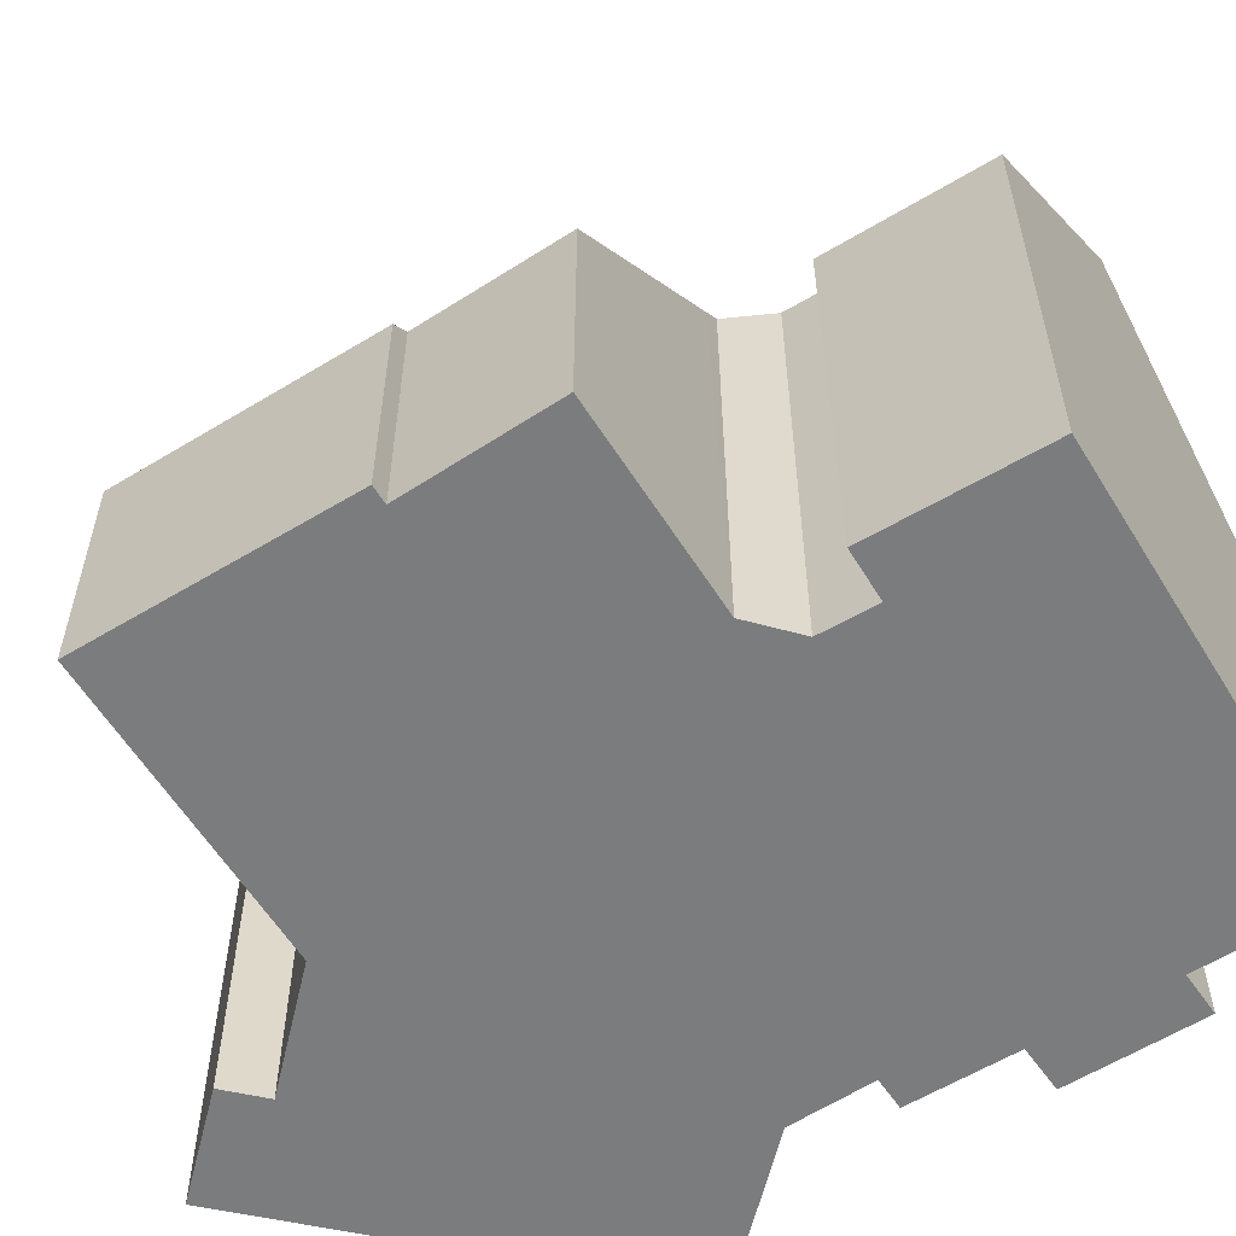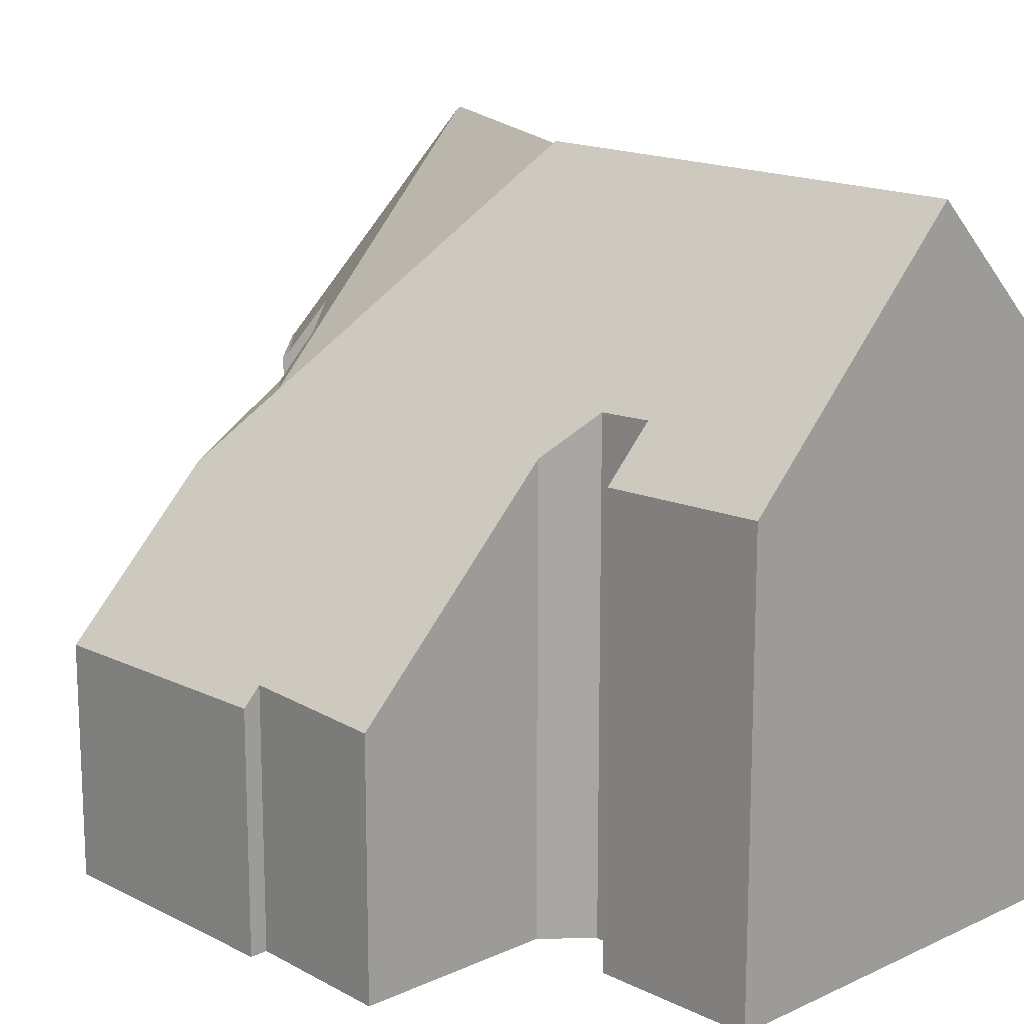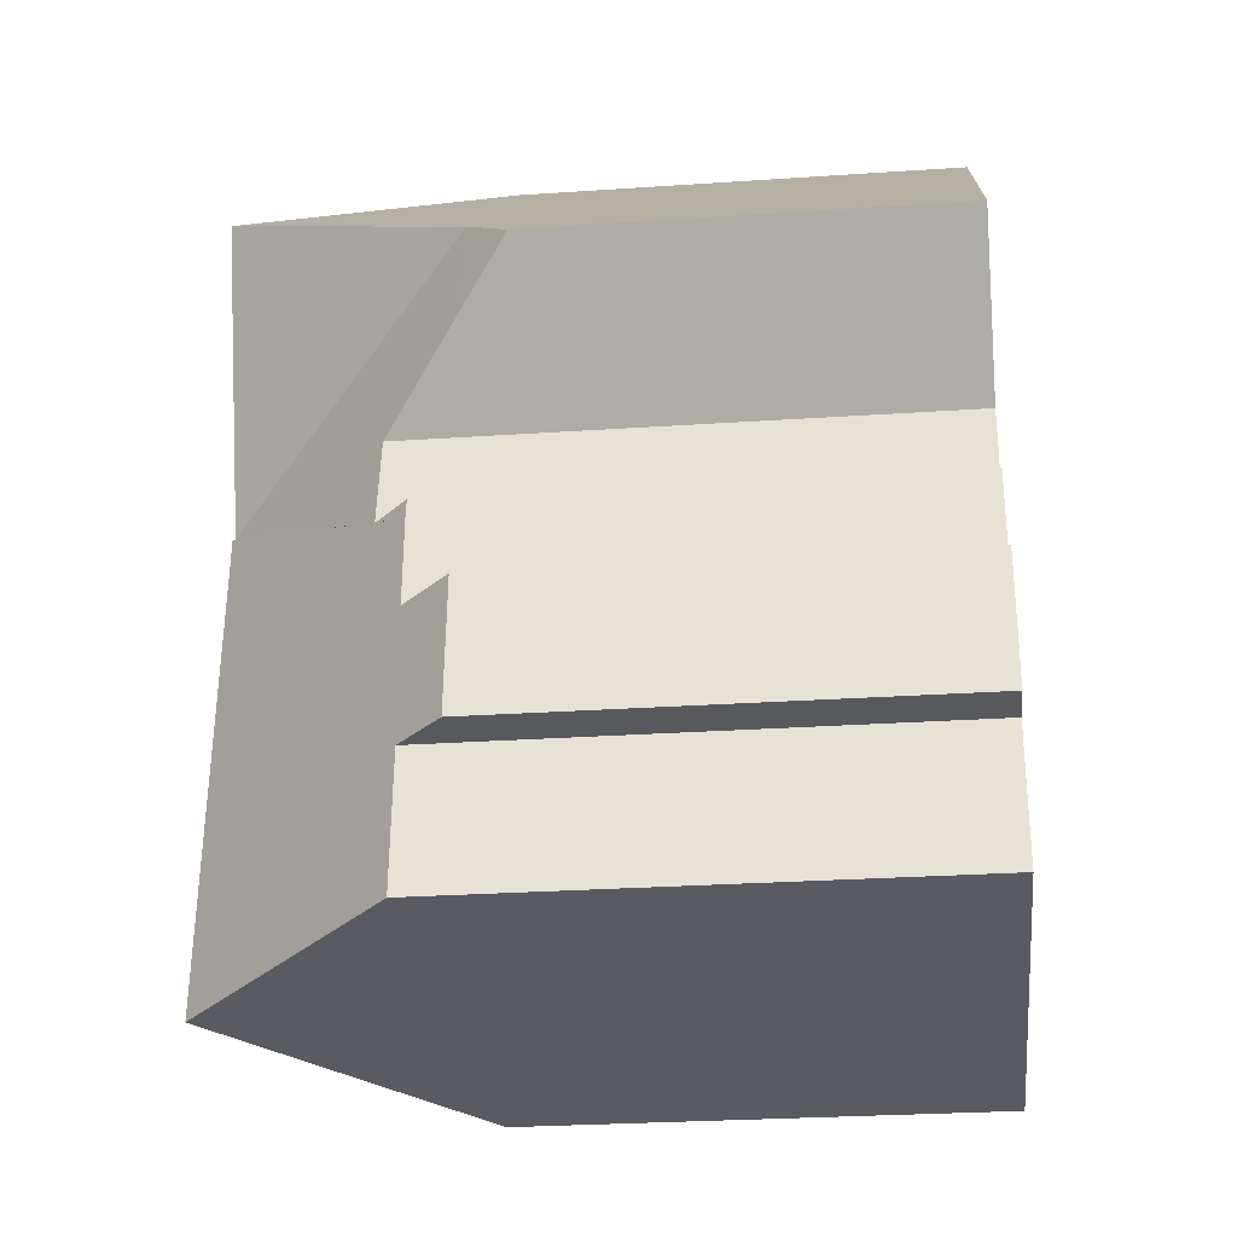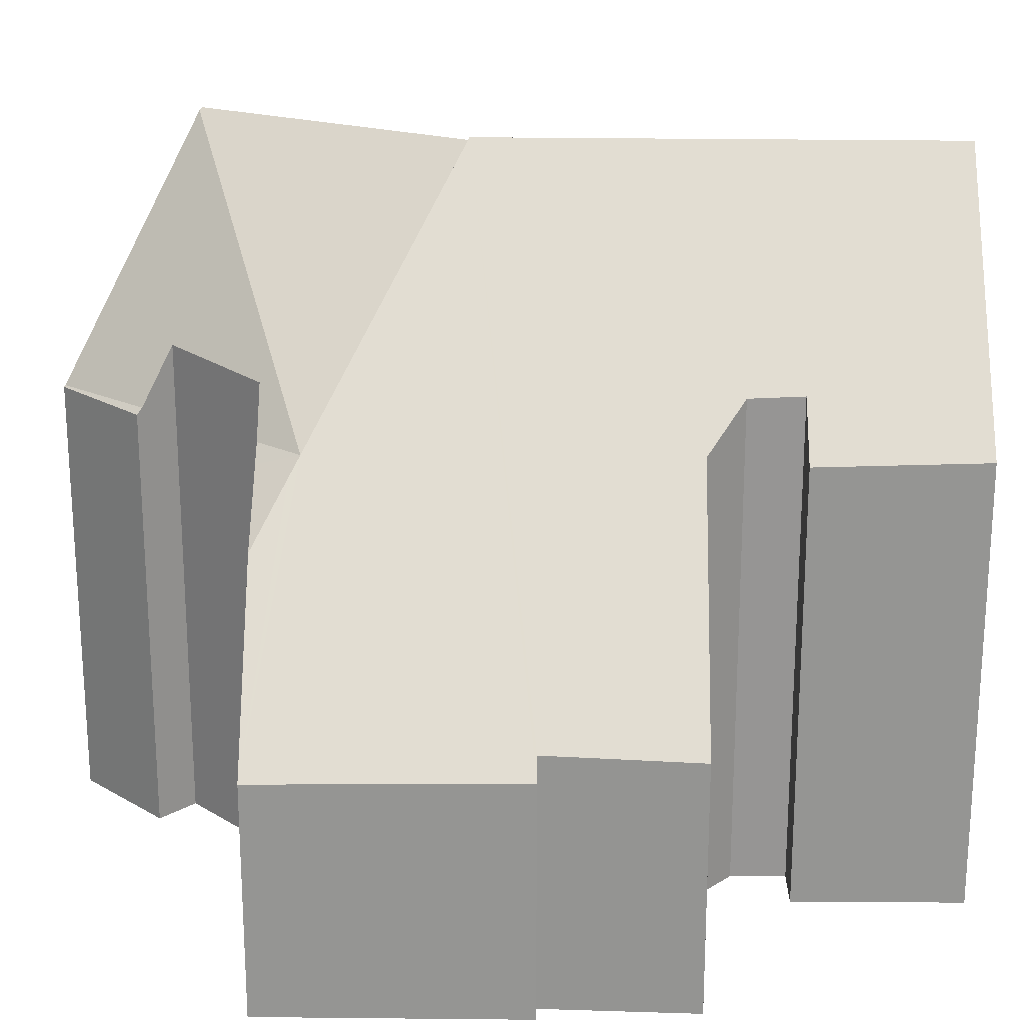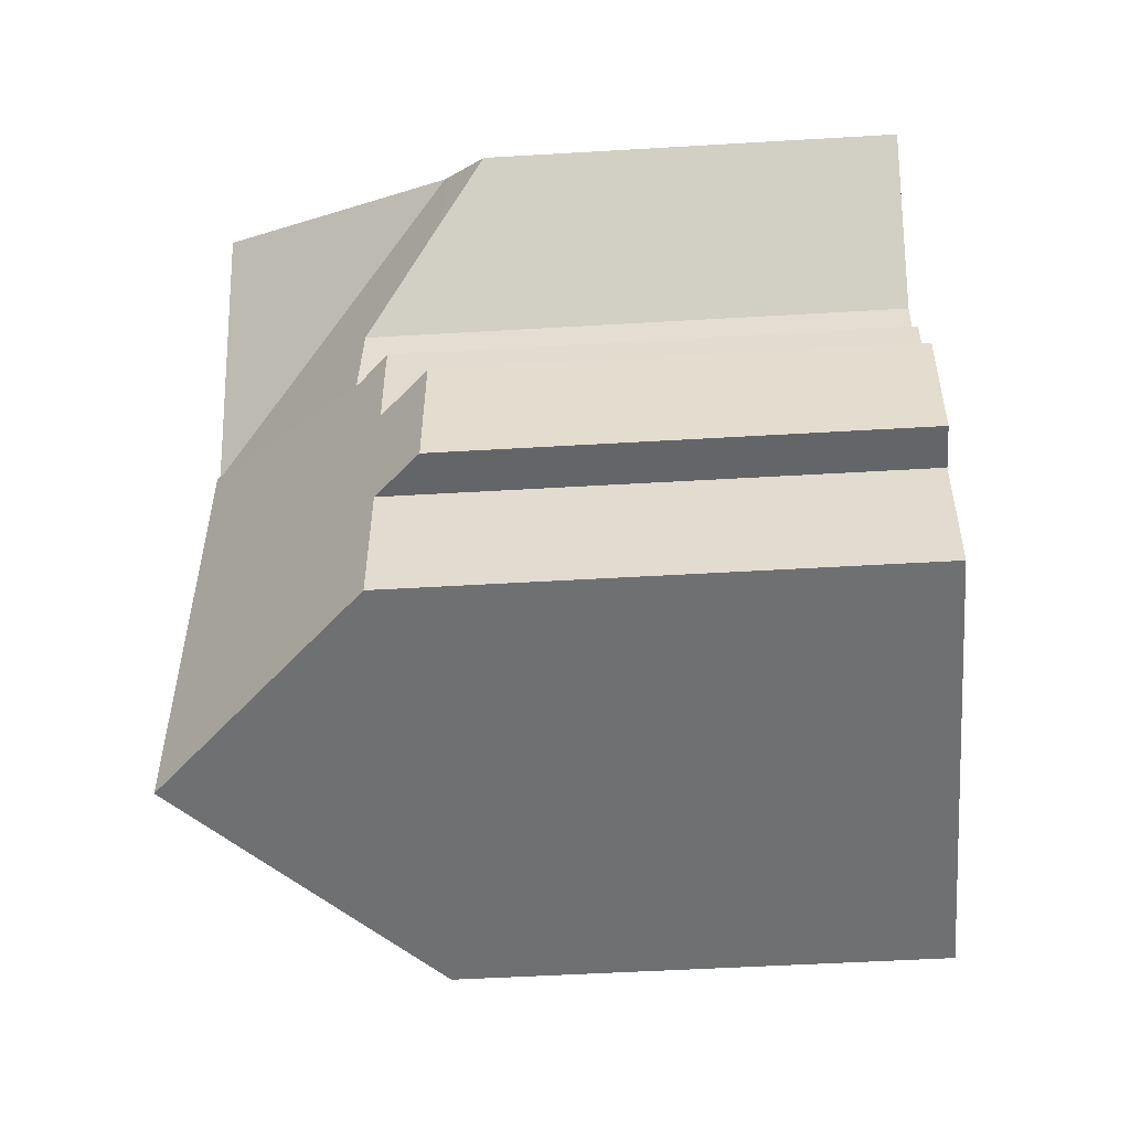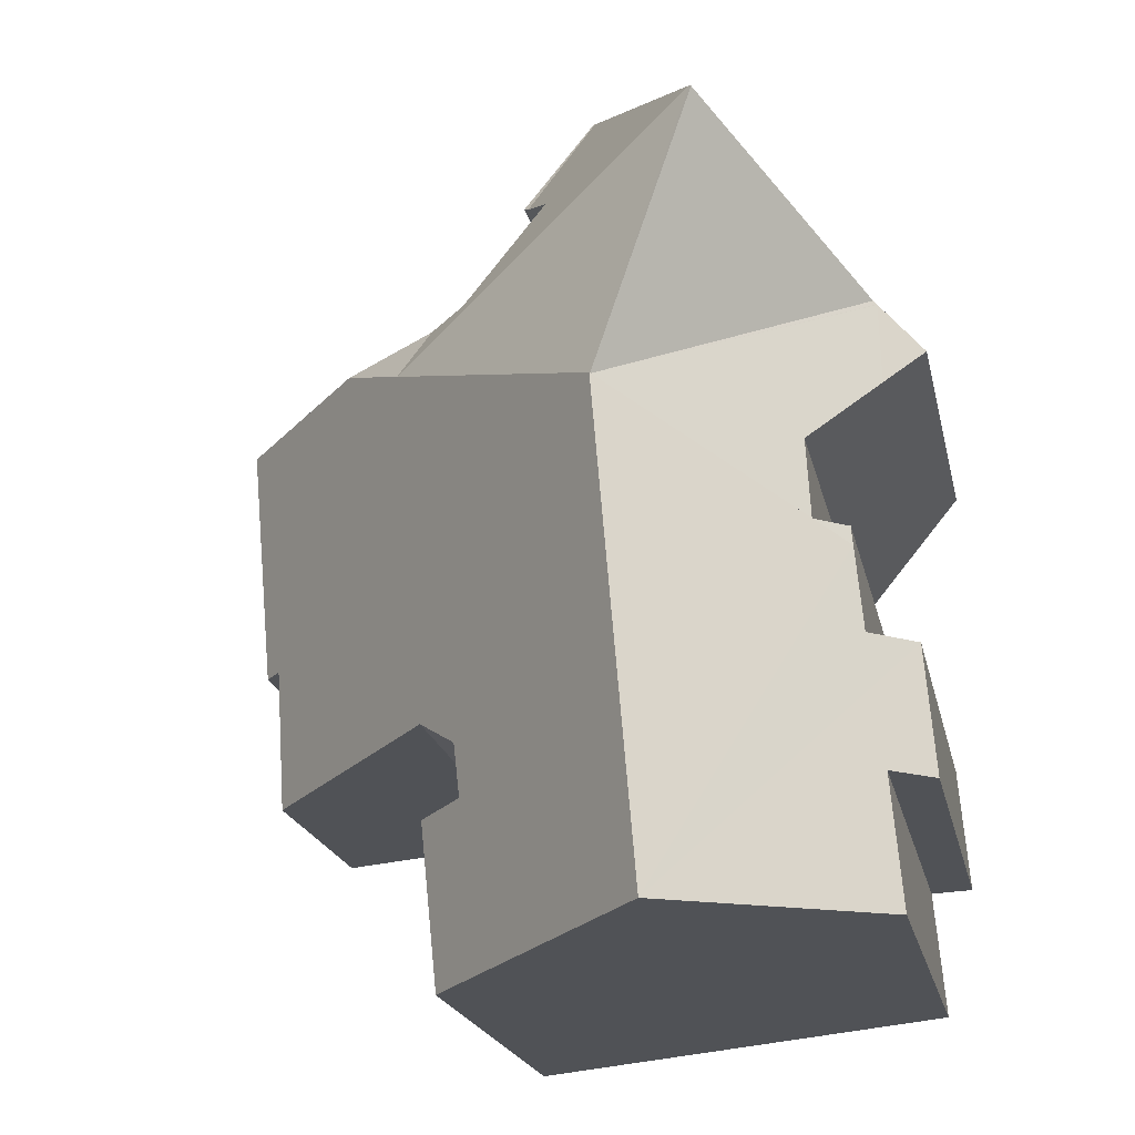
<metadata>
{"format":"obj","ext":"obj","renderer":"f3d","projection":"perspective","resolution":1024,"background":"white","views":[{"elev":-58.6,"azim":127.4,"up":"+Y"},{"elev":15.8,"azim":142.0,"up":"+Y"},{"elev":-27.4,"azim":-84.0,"up":"+Z"},{"elev":22.6,"azim":96.5,"up":"+Y"},{"elev":-48.9,"azim":-86.2,"up":"+Z"},{"elev":-20.5,"azim":-167.9,"up":"+Z"}]}
</metadata>
<code>
v  7.431 18.27 -3.37
v  2.92 13.82 -3.557
v  1.145 11.68 0.958
v  2.792 13.88 -5.729
v  1.083 11.82 -1.319
v  0.963 11.68 -1.173
v  0 10.62 6.502e-16
v  1.153 11.69 0.965
v  1.241 11.77 1.038
v  4.887 18.27 4.089
v  4.952 18.21 4.144
v  13.94 12.11 -0.058
v  8.611 11.68 7.206
v  10.45 11.83 4.699
v  9.635 13.27 4.03
v  11.87 13.17 1.319
v  13.02 12.04 1.198
v  10.58 11.68 4.809
v  8.647 11.64 7.236
v  13.59 11.68 1.138
v  15.83 10.3 0.903
v  14.39 11.68 0.169
v  7.431 18.35 -3.37
v  12.57 12.1 -16.7
v  6.375 18.36 -16.04
v  11.74 13.31 -12.11
v  11.92 13.26 -10.68
v  13.1 12.15 -9.794
v  13.56 11.68 -9.838
v  18.47 6.728 -10.3
v  18.5 6.741 -9.768
v  18.71 6.825 -6.313
v  19.18 6.35 -6.362
v  19.84 6.258 0.482
v  13.06 11.98 -12.26
v  0.447 11.78 -8.396
v  1.316 12.95 -11.94
v  0.166 11.79 -11.88
v  1.014 12.95 -15.46
v  1.688 13.03 -8.454
v  1.894 13.04 -6.186
v  2.792 13.9 -5.729
v  2.792 3.508e-16 -5.729
v  1.894 3.788e-16 -6.186
v  1.145 -5.866e-17 0.958
v  1.145 11.69 0.958
v  0 0 0
v  1.153 -5.909e-17 0.965
v  8.611 -4.412e-16 7.206
v  8.647 -4.431e-16 7.236
v  4.952 -2.537e-16 4.144
v  1.241 -6.356e-17 1.038
v  4.887 -2.504e-16 4.089
v  11.87 -8.077e-17 1.319
v  15.83 -5.529e-17 0.903
v  19.84 -2.951e-17 0.482
v  13.59 -6.968e-17 1.138
v  13.02 -7.336e-17 1.198
v  11.74 7.417e-16 -12.11
v  13.06 7.507e-16 -12.26
v  1.688 5.177e-16 -8.454
v  0.447 5.141e-16 -8.396
v  2.92 2.178e-16 -3.557
v  1.316 7.31e-16 -11.94
v  1.014 9.468e-16 -15.46
v  0.166 7.277e-16 -11.88
v  1.083 8.077e-17 -1.319
v  0.963 7.183e-17 -1.173
v  18.71 3.866e-16 -6.313
v  19.18 3.896e-16 -6.362
v  13.1 5.997e-16 -9.794
v  18.47 6.306e-16 -10.3
v  13.56 6.024e-16 -9.838
v  12.57 1.022e-15 -16.7
v  6.375 9.819e-16 -16.04
v  10.58 -2.945e-16 4.809
v  9.635 -2.468e-16 4.03
v  10.45 -2.877e-16 4.699
v  11.92 6.54e-16 -10.68
v  18.5 5.981e-16 -9.768
v  1.941 13.03 -5.669
v  1.941 3.471e-16 -5.669
g defaultobject
f 1 2 3
f 2 1 4
f 3 2 5
f 3 5 6
f 3 6 7
f 1 3 8
f 1 8 9
f 1 9 10
f 11 1 10
f 1 11 12
f 13 14 11
f 15 11 14
f 16 11 15
f 12 11 16
f 16 17 12
f 18 13 19
f 14 13 18
f 20 12 17
f 12 20 21
f 12 21 22
f 23 24 25
f 24 23 26
f 26 23 27
f 27 23 28
f 28 23 29
f 29 23 30
f 30 23 31
f 31 23 32
f 32 23 33
f 33 23 34
f 34 23 12
f 34 12 22
f 34 22 21
f 35 24 26
f 36 37 38
f 37 25 39
f 25 37 36
f 25 36 40
f 25 40 41
f 25 41 23
f 23 41 42
f 1 42 4
f 42 1 23
f 23 1 12
f 41 43 42
f 43 41 44
f 7 45 46
f 45 7 47
f 46 48 8
f 48 46 45
f 9 11 10
f 11 9 13
f 13 9 8
f 13 8 48
f 13 48 19
f 19 48 49
f 19 49 50
f 49 48 51
f 51 48 52
f 51 52 53
f 54 17 16
f 17 54 20
f 20 54 21
f 21 54 34
f 34 54 55
f 34 55 56
f 55 54 57
f 57 54 58
f 59 35 26
f 35 59 60
f 36 61 40
f 61 36 62
f 43 2 42
f 2 43 63
f 39 64 37
f 64 39 65
f 66 36 38
f 36 66 62
f 40 44 41
f 44 40 61
f 63 5 2
f 5 63 6
f 6 63 7
f 7 63 67
f 7 67 47
f 47 67 68
f 33 69 32
f 69 33 70
f 29 71 28
f 71 29 30
f 71 30 72
f 71 72 73
f 24 39 25
f 39 24 74
f 39 74 65
f 65 74 75
f 64 38 37
f 38 64 66
f 19 76 18
f 76 19 50
f 77 16 15
f 16 77 54
f 14 77 15
f 77 14 18
f 77 18 76
f 77 76 78
f 28 79 27
f 79 28 71
f 34 70 33
f 70 34 56
f 69 31 32
f 31 69 30
f 30 69 72
f 72 69 80
f 27 59 26
f 59 27 79
f 35 74 24
f 74 35 60
f 60 59 74
f 68 45 47
f 45 68 67
f 45 67 63
f 45 63 52
f 52 63 53
f 62 66 64
f 75 64 65
f 64 75 62
f 62 75 61
f 61 75 44
f 44 75 43
f 43 75 63
f 63 75 74
f 63 74 53
f 53 74 51
f 51 74 59
f 51 59 49
f 49 59 79
f 49 79 71
f 49 71 73
f 49 73 77
f 77 73 72
f 77 72 54
f 54 72 58
f 58 72 57
f 57 72 55
f 55 72 80
f 55 80 69
f 55 69 56
f 56 69 70
f 77 50 49
f 50 77 78
f 50 78 76
f 41 81 4
f 43 41 4
f 41 43 44
f 44 81 41
f 81 44 82
f 81 43 4
f 43 81 82
f 44 43 82

</code>
